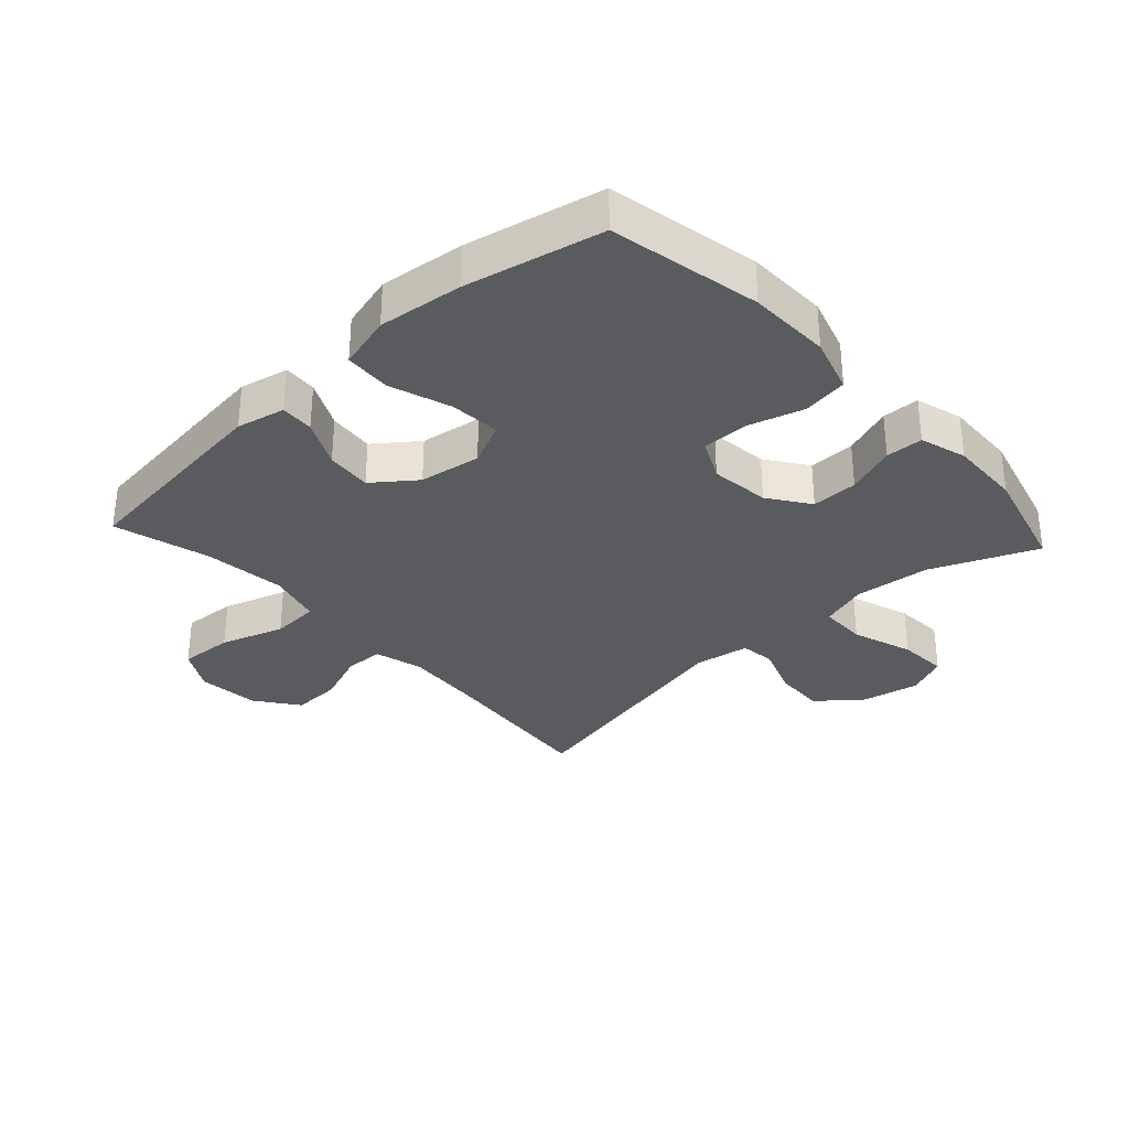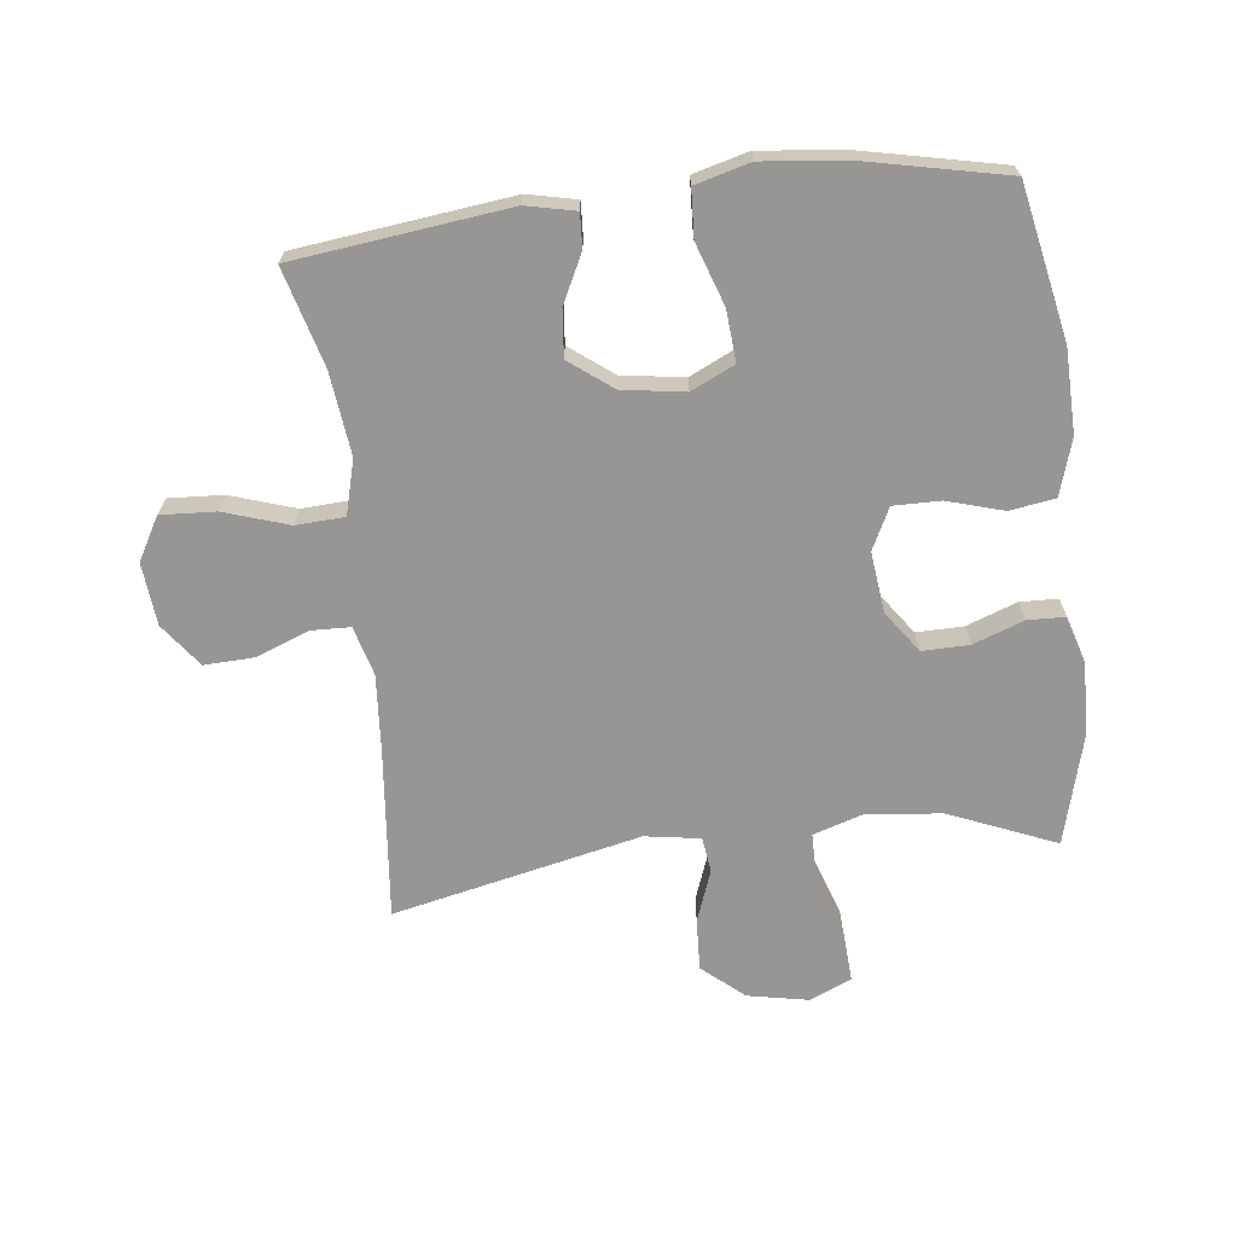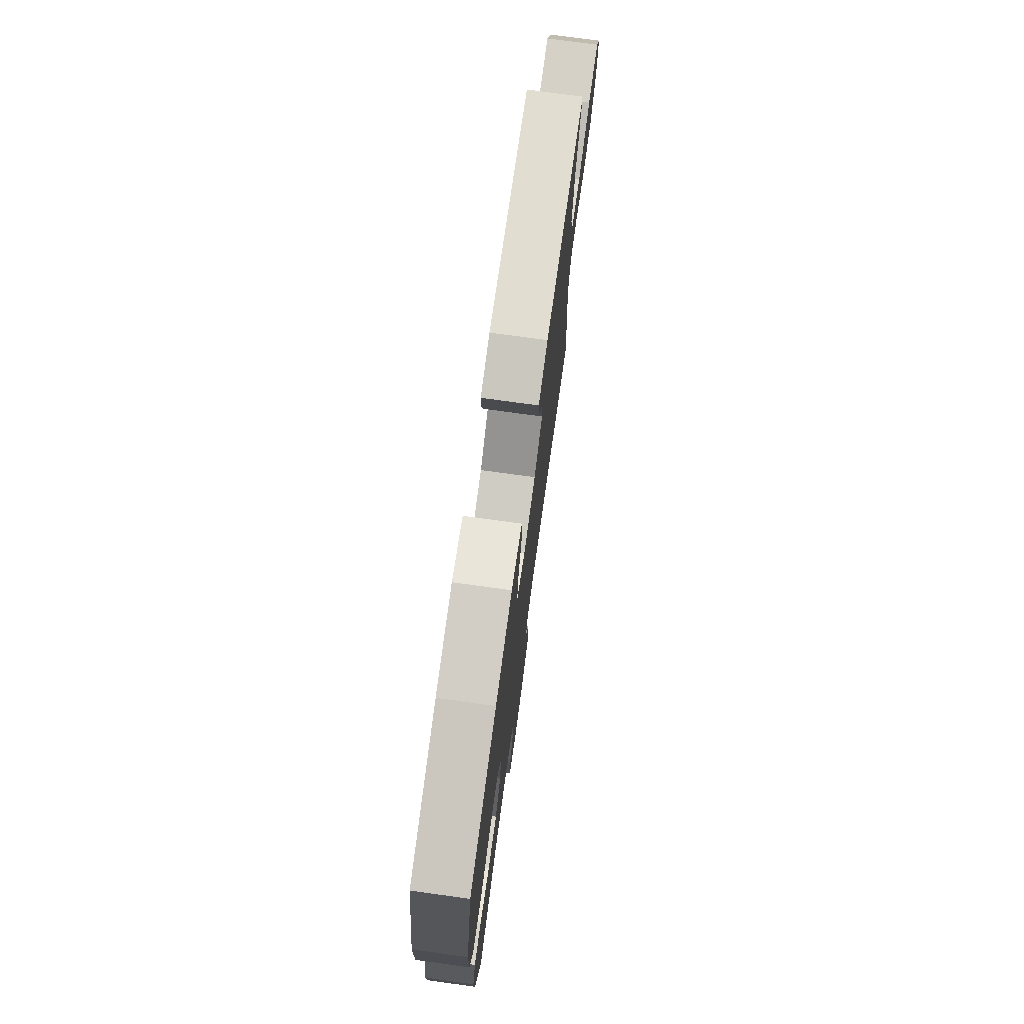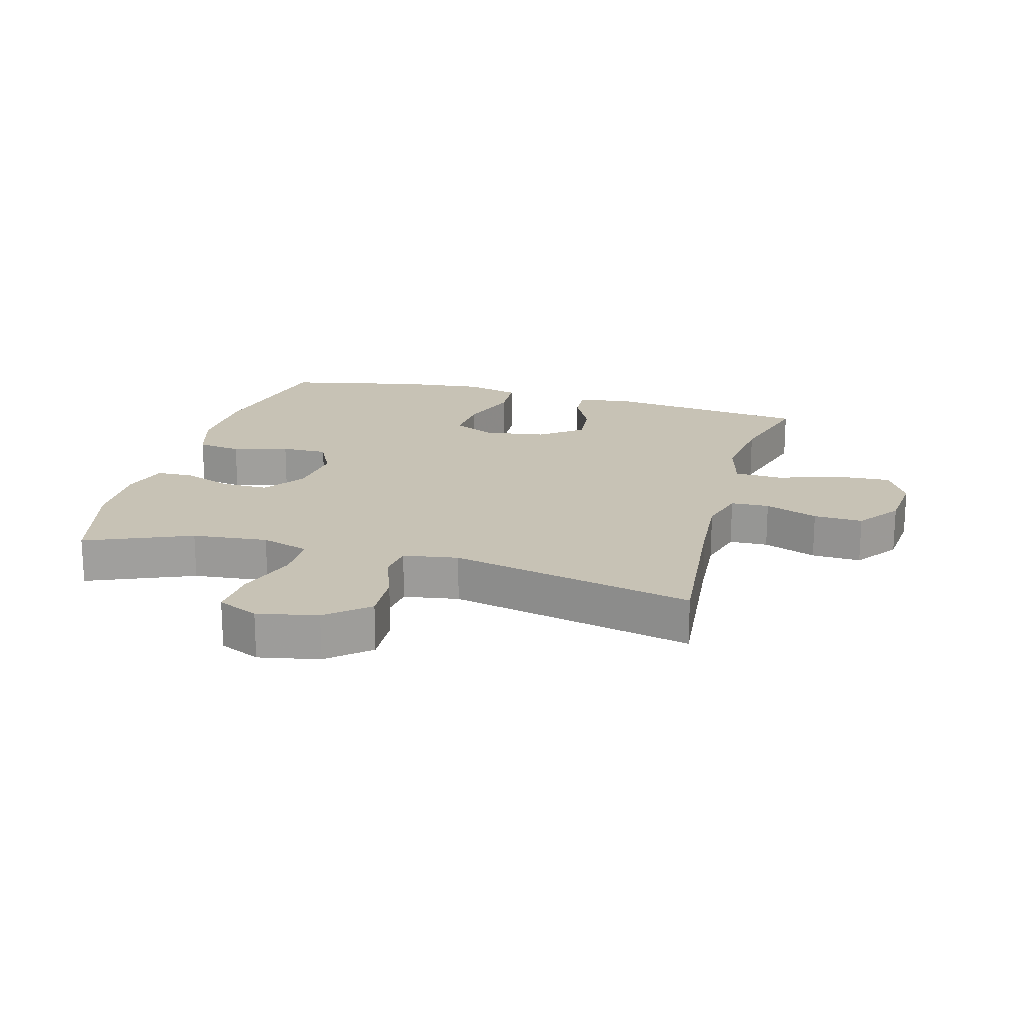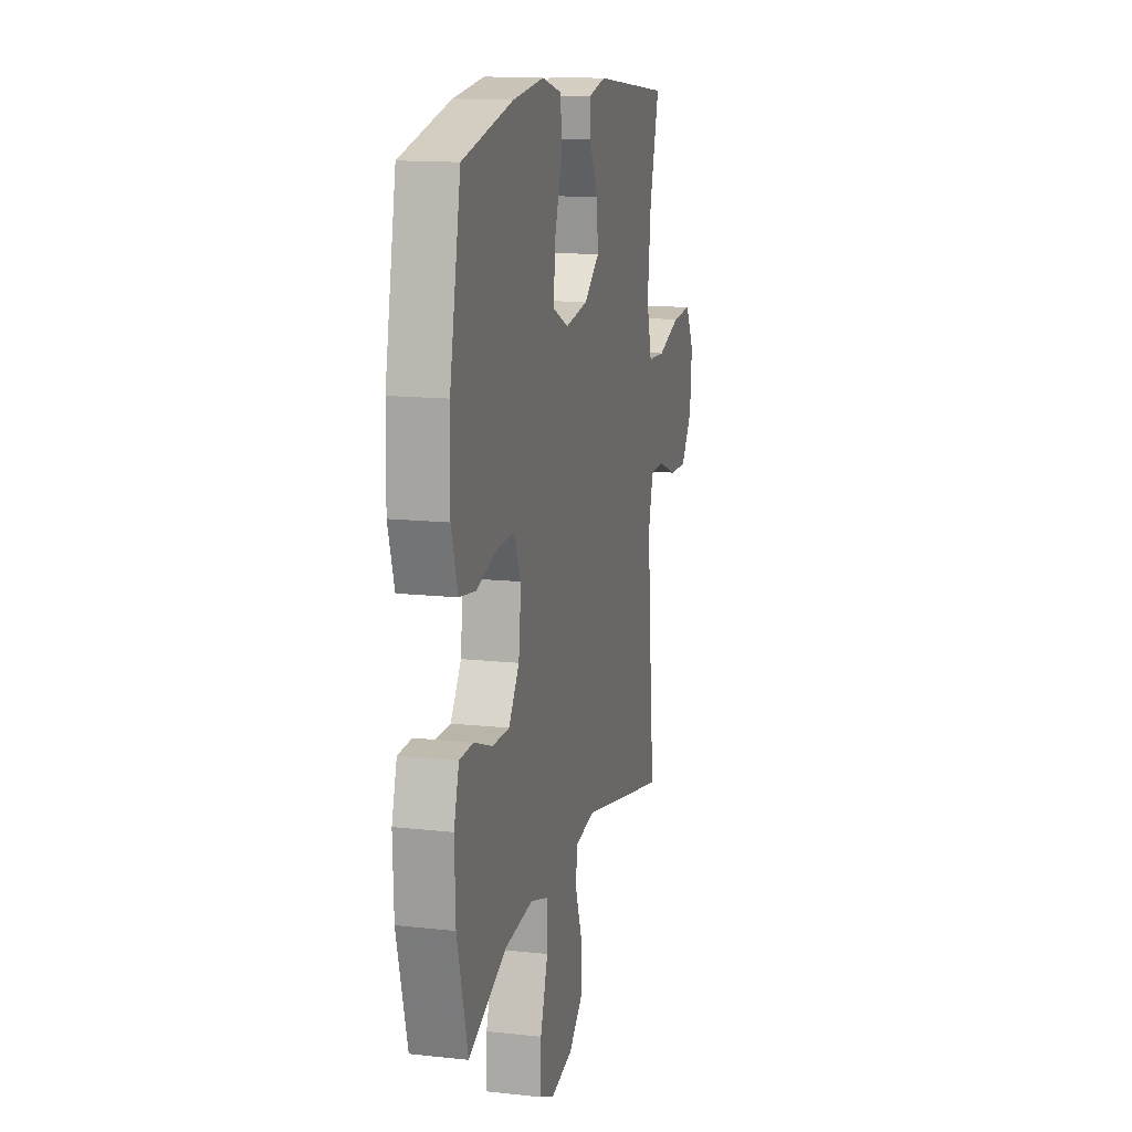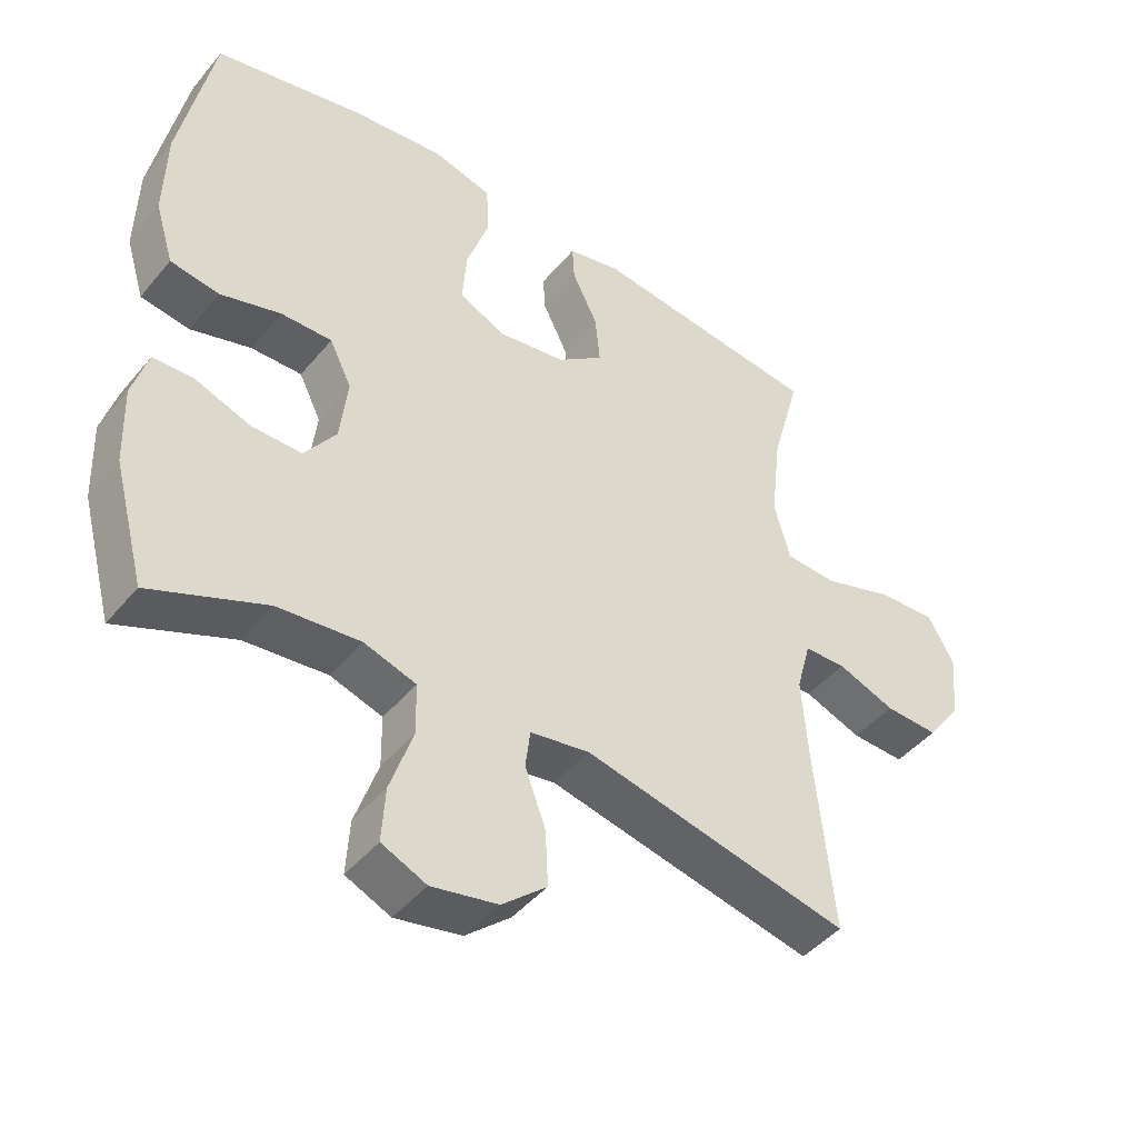
<metadata>
{"format":"obj","ext":"obj","renderer":"f3d","projection":"perspective","resolution":1024,"background":"white","views":[{"elev":-32.4,"azim":42.5,"up":"+Y"},{"elev":-67.8,"azim":6.8,"up":"+Y"},{"elev":75.5,"azim":97.8,"up":"+Z"},{"elev":19.0,"azim":-164.6,"up":"+Y"},{"elev":14.1,"azim":103.6,"up":"+Z"},{"elev":-44.9,"azim":143.1,"up":"+Z"}]}
</metadata>
<code>
v 0.5 0.07 0.5
v 0.548 0.07 0.261
v 0.551 0.07 0.13
v 0.524 0.07 0.042
v 0.453 0.07 0.031
v 0.365 0.07 0.057
v 0.291 0.07 0.058
v 0.259 0.07 -0.007
v 0.27 0.07 -0.102
v 0.316 0.07 -0.167
v 0.39 0.07 -0.166
v 0.469 0.07 -0.137
v 0.528 0.07 -0.139
v 0.55 0.07 -0.213
v 0.546 0.07 -0.328
v 0.5 0.07 -0.5
v 0.333 0.07 -0.43
v 0.213 0.07 -0.418
v 0.137 0.07 -0.442
v 0.136 0.07 -0.517
v 0.169 0.07 -0.614
v 0.174 0.07 -0.693
v 0.109 0.07 -0.722
v 0.013 0.07 -0.703
v -0.052 0.07 -0.647
v -0.048 0.07 -0.566
v -0.018 0.07 -0.485
v -0.025 0.07 -0.429
v -0.112 0.07 -0.415
v -0.5 0.07 -0.5
v -0.473 0.07 -0.231
v -0.464 0.07 -0.111
v -0.485 0.07 -0.034
v -0.546 0.07 -0.032
v -0.63 0.07 -0.064
v -0.708 0.07 -0.067
v -0.758 0.07 0.001
v -0.767 0.07 0.099
v -0.729 0.07 0.166
v -0.643 0.07 0.161
v -0.542 0.07 0.128
v -0.466 0.07 0.132
v -0.443 0.07 0.217
v -0.458 0.07 0.347
v -0.5 0.07 0.5
v -0.165 0.07 0.54
v -0.088 0.07 0.523
v -0.091 0.07 0.47
v -0.128 0.07 0.395
v -0.135 0.07 0.322
v -0.068 0.07 0.271
v 0.03 0.07 0.256
v 0.098 0.07 0.288
v 0.092 0.07 0.368
v 0.059 0.07 0.465
v 0.063 0.07 0.539
v 0.149 0.07 0.562
v 0.283 0.07 0.547
v 0.5 0 0.5
v 0.548 0 0.261
v 0.551 0 0.13
v 0.524 0 0.042
v 0.453 0 0.031
v 0.365 0 0.057
v 0.291 0 0.058
v 0.259 0 -0.007
v 0.27 0 -0.102
v 0.316 0 -0.167
v 0.39 0 -0.166
v 0.469 0 -0.137
v 0.528 0 -0.139
v 0.55 0 -0.213
v 0.546 0 -0.328
v 0.5 0 -0.5
v 0.333 0 -0.43
v 0.213 0 -0.418
v 0.137 0 -0.442
v 0.136 0 -0.517
v 0.169 0 -0.614
v 0.174 0 -0.693
v 0.109 0 -0.722
v 0.013 0 -0.703
v -0.052 0 -0.647
v -0.048 0 -0.566
v -0.018 0 -0.485
v -0.025 0 -0.429
v -0.112 0 -0.415
v -0.5 0 -0.5
v -0.473 0 -0.231
v -0.464 0 -0.111
v -0.485 0 -0.034
v -0.546 0 -0.032
v -0.63 0 -0.064
v -0.708 0 -0.067
v -0.758 0 0.001
v -0.767 0 0.099
v -0.729 0 0.166
v -0.643 0 0.161
v -0.542 0 0.128
v -0.466 0 0.132
v -0.443 0 0.217
v -0.458 0 0.347
v -0.5 0 0.5
v -0.165 0 0.54
v -0.088 0 0.523
v -0.091 0 0.47
v -0.128 0 0.395
v -0.135 0 0.322
v -0.068 0 0.271
v 0.03 0 0.256
v 0.098 0 0.288
v 0.092 0 0.368
v 0.059 0 0.465
v 0.063 0 0.539
v 0.149 0 0.562
v 0.283 0 0.547
f 4 5 6
f 3 4 6
f 2 3 6
f 1 2 6
f 58 1 6
f 57 58 6
f 56 57 6
f 55 56 6
f 54 55 6
f 53 54 6 7
f 52 53 7 8
f 51 52 8 9
f 50 51 9 10
f 47 48 49
f 46 47 49
f 45 46 49
f 44 45 49
f 43 44 49 50
f 42 43 50 10
f 39 40 41
f 38 39 41
f 37 38 41
f 36 37 41
f 35 36 41
f 34 35 41
f 33 34 41 42
f 32 33 42 10
f 29 30 31
f 31 32 10
f 29 31 10
f 28 29 10
f 25 26 27
f 24 25 27
f 23 24 27
f 22 23 27
f 21 22 27
f 20 21 27
f 19 20 27 28
f 28 10 11
f 19 28 11
f 18 19 11
f 15 16 17
f 14 15 17
f 13 14 17
f 12 13 17
f 11 12 17
f 11 17 18
f 64 63 62
f 64 62 61
f 64 61 60
f 64 60 59
f 64 59 116
f 64 116 115
f 64 115 114
f 64 114 113
f 64 113 112
f 65 64 112 111
f 66 65 111 110
f 67 66 110 109
f 68 67 109 108
f 107 106 105
f 107 105 104
f 107 104 103
f 107 103 102
f 108 107 102 101
f 68 108 101 100
f 99 98 97
f 99 97 96
f 99 96 95
f 99 95 94
f 99 94 93
f 99 93 92
f 100 99 92 91
f 68 100 91 90
f 89 88 87
f 68 90 89
f 68 89 87
f 68 87 86
f 85 84 83
f 85 83 82
f 85 82 81
f 85 81 80
f 85 80 79
f 85 79 78
f 86 85 78 77
f 69 68 86
f 69 86 77
f 69 77 76
f 75 74 73
f 75 73 72
f 75 72 71
f 75 71 70
f 75 70 69
f 76 75 69
f 1 59 60 2
f 2 60 61 3
f 3 61 62 4
f 4 62 63 5
f 5 63 64 6
f 6 64 65 7
f 7 65 66 8
f 8 66 67 9
f 9 67 68 10
f 10 68 69 11
f 11 69 70 12
f 12 70 71 13
f 13 71 72 14
f 14 72 73 15
f 15 73 74 16
f 16 74 75 17
f 17 75 76 18
f 18 76 77 19
f 19 77 78 20
f 20 78 79 21
f 21 79 80 22
f 22 80 81 23
f 23 81 82 24
f 24 82 83 25
f 25 83 84 26
f 26 84 85 27
f 27 85 86 28
f 28 86 87 29
f 29 87 88 30
f 30 88 89 31
f 31 89 90 32
f 32 90 91 33
f 33 91 92 34
f 34 92 93 35
f 35 93 94 36
f 36 94 95 37
f 37 95 96 38
f 38 96 97 39
f 39 97 98 40
f 40 98 99 41
f 41 99 100 42
f 42 100 101 43
f 43 101 102 44
f 44 102 103 45
f 45 103 104 46
f 46 104 105 47
f 47 105 106 48
f 48 106 107 49
f 49 107 108 50
f 50 108 109 51
f 51 109 110 52
f 52 110 111 53
f 53 111 112 54
f 54 112 113 55
f 55 113 114 56
f 56 114 115 57
f 57 115 116 58
f 58 116 59 1

</code>
